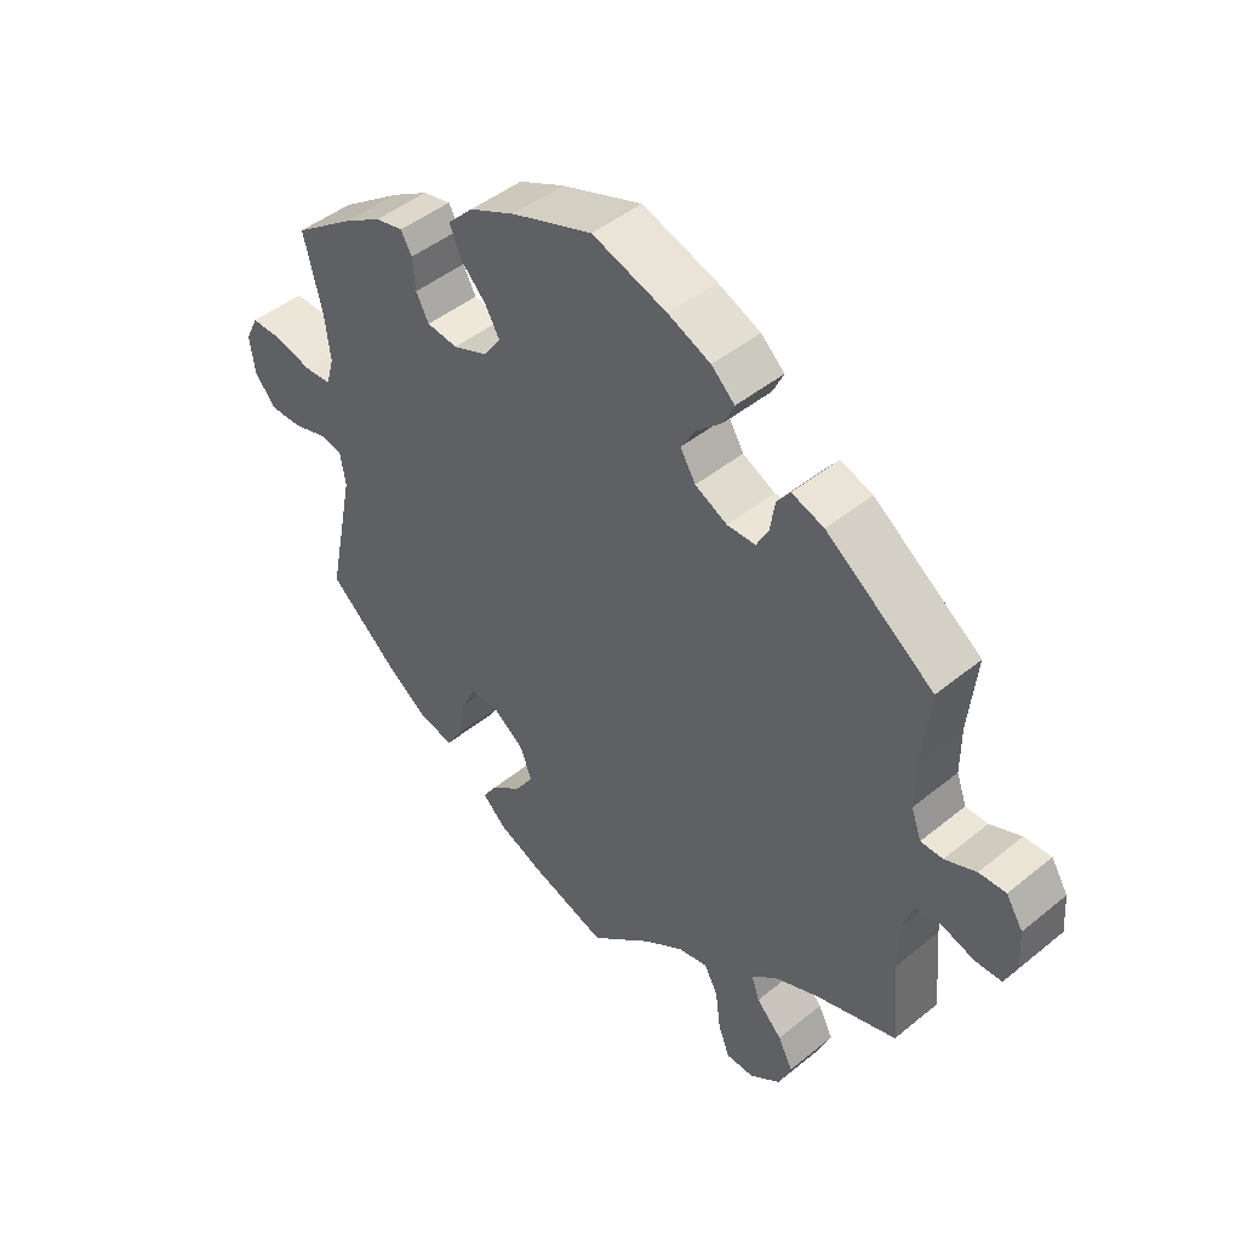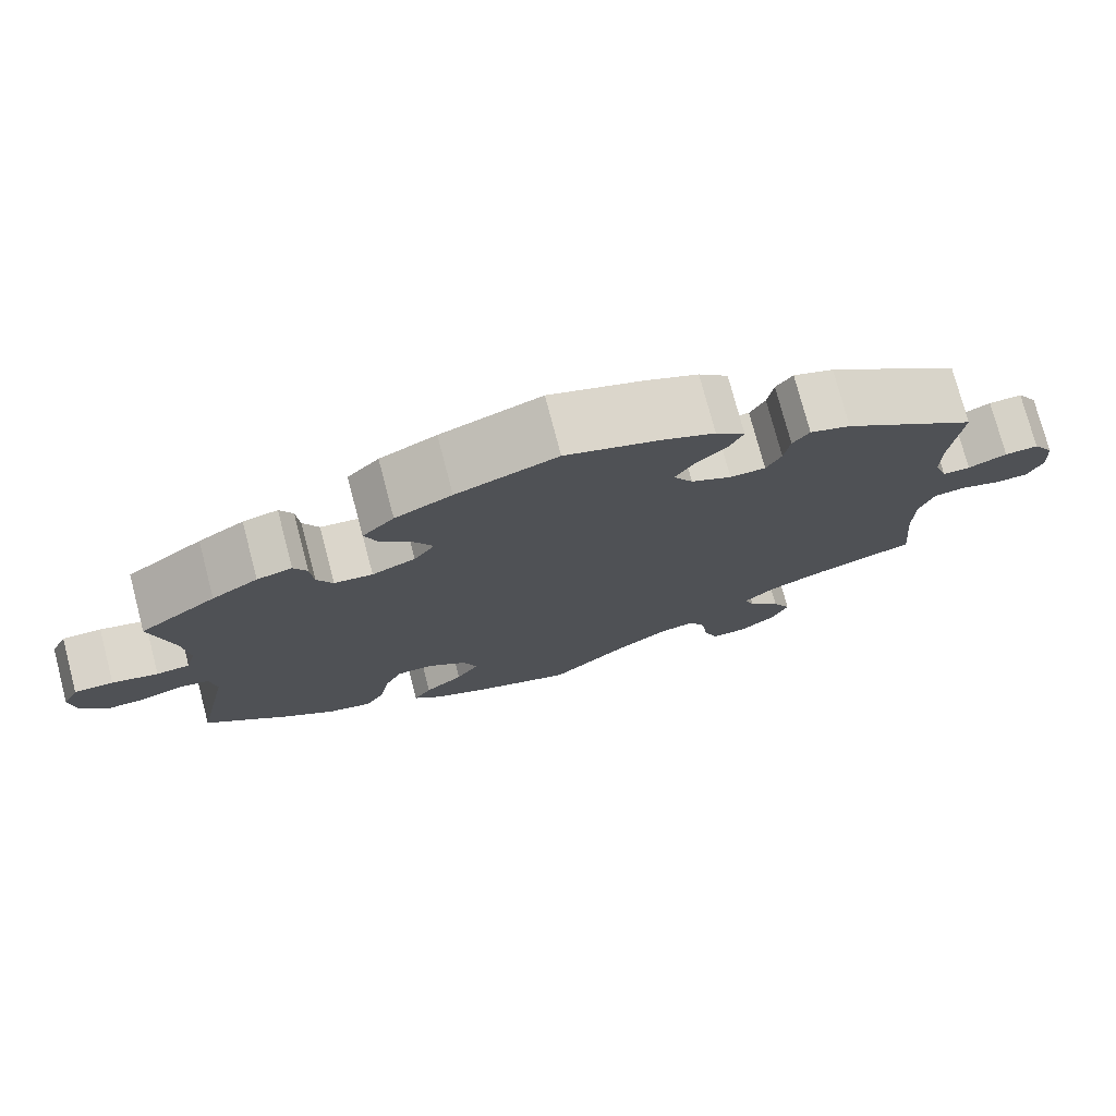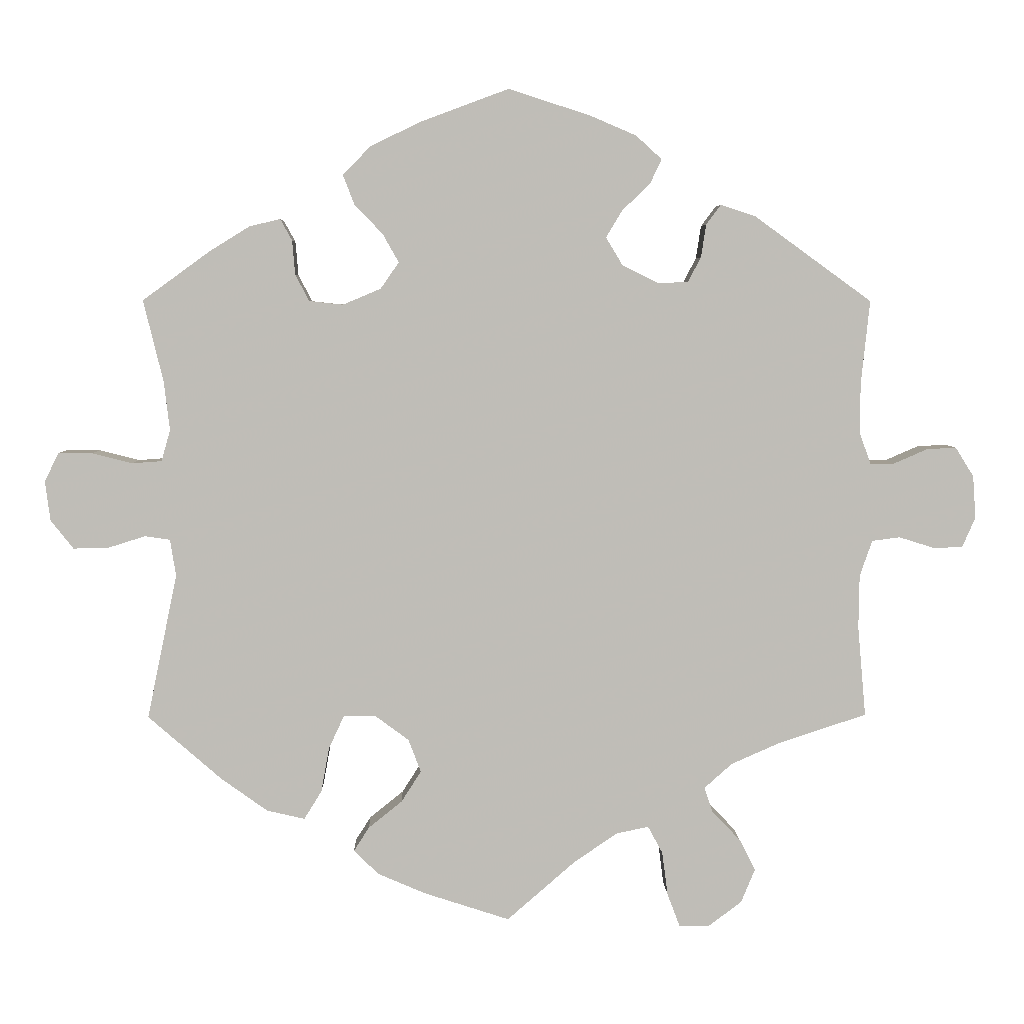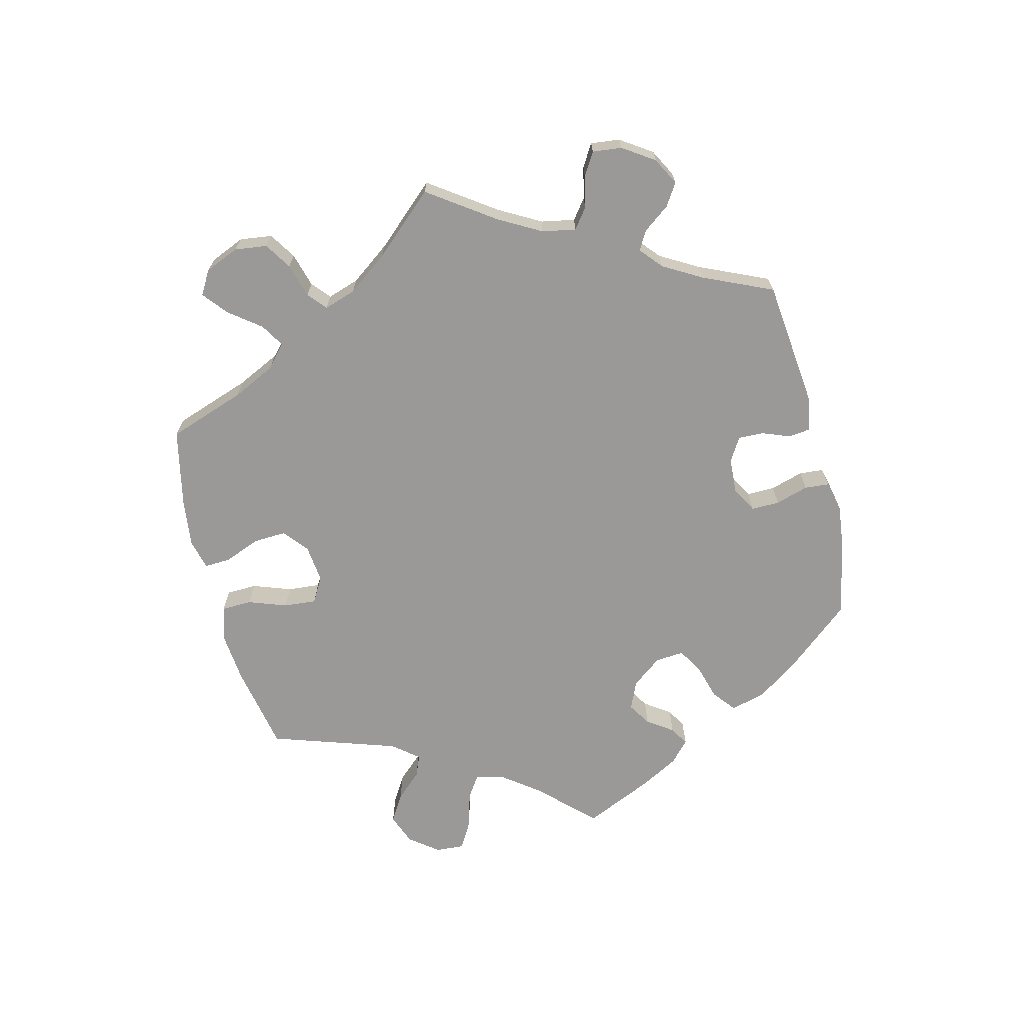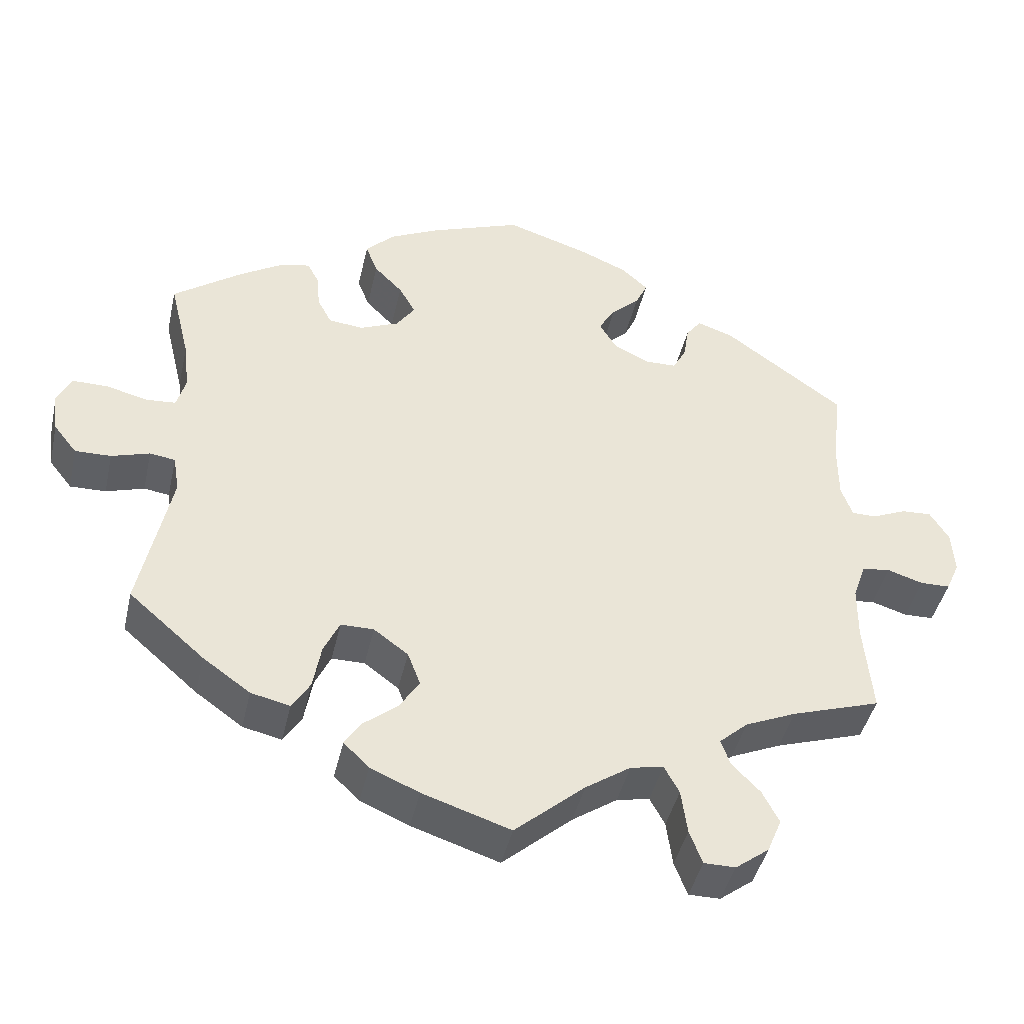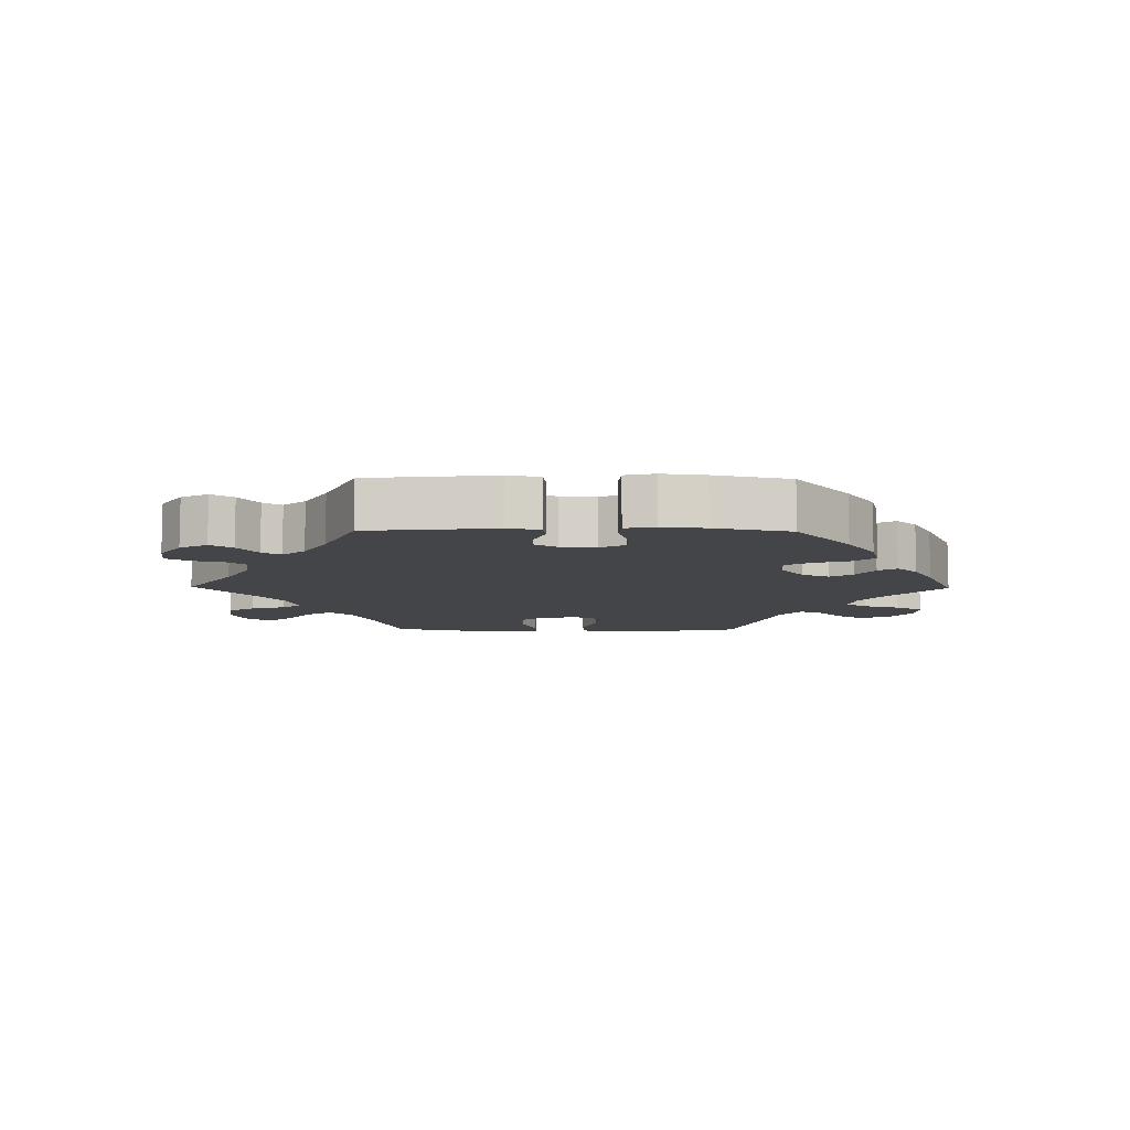
<metadata>
{"format":"obj","ext":"obj","renderer":"f3d","projection":"perspective","resolution":1024,"background":"white","views":[{"elev":46.1,"azim":-133.0,"up":"+Z"},{"elev":75.8,"azim":165.3,"up":"+Z"},{"elev":4.9,"azim":178.6,"up":"+Z"},{"elev":-69.0,"azim":-105.9,"up":"+Y"},{"elev":-43.5,"azim":167.3,"up":"+Z"},{"elev":-9.0,"azim":-30.7,"up":"+Y"}]}
</metadata>
<code>
v -0.49 0.07 -0.166
v -0.491 0.07 -0.093
v -0.508 0.07 -0.044
v -0.546 0.07 -0.039
v -0.594 0.07 -0.054
v -0.634 0.07 -0.053
v -0.652 0.07 -0.012
v -0.648 0.07 0.046
v -0.623 0.07 0.086
v -0.583 0.07 0.084
v -0.537 0.07 0.064
v -0.504 0.07 0.064
v -0.489 0.07 0.106
v -0.489 0.07 0.174
v -0.501 0.07 0.289
v -0.341 0.07 0.405
v -0.293 0.07 0.421
v -0.273 0.07 0.394
v -0.266 0.07 0.349
v -0.248 0.07 0.315
v -0.206 0.07 0.314
v -0.158 0.07 0.338
v -0.135 0.07 0.376
v -0.157 0.07 0.413
v -0.195 0.07 0.449
v -0.211 0.07 0.483
v -0.176 0.07 0.515
v -0.113 0.07 0.542
v -0.001 0.07 0.578
v 0.12 0.07 0.533
v 0.188 0.07 0.5
v 0.226 0.07 0.461
v 0.21 0.07 0.42
v 0.172 0.07 0.381
v 0.15 0.07 0.342
v 0.175 0.07 0.306
v 0.227 0.07 0.284
v 0.273 0.07 0.289
v 0.292 0.07 0.325
v 0.296 0.07 0.372
v 0.312 0.07 0.401
v 0.354 0.07 0.391
v 0.409 0.07 0.357
v 0.501 0.07 0.29
v 0.474 0.07 0.179
v 0.466 0.07 0.112
v 0.478 0.07 0.069
v 0.518 0.07 0.066
v 0.573 0.07 0.08
v 0.62 0.07 0.08
v 0.639 0.07 0.041
v 0.632 0.07 -0.013
v 0.601 0.07 -0.052
v 0.553 0.07 -0.051
v 0.502 0.07 -0.035
v 0.468 0.07 -0.04
v 0.46 0.07 -0.09
v 0.501 0.07 -0.288
v 0.4 0.07 -0.376
v 0.337 0.07 -0.421
v 0.285 0.07 -0.433
v 0.261 0.07 -0.394
v 0.25 0.07 -0.333
v 0.229 0.07 -0.288
v 0.185 0.07 -0.288
v 0.139 0.07 -0.322
v 0.122 0.07 -0.367
v 0.149 0.07 -0.409
v 0.195 0.07 -0.446
v 0.216 0.07 -0.479
v 0.182 0.07 -0.512
v 0.117 0.07 -0.54
v 0 0.07 -0.578
v -0.093 0.07 -0.497
v -0.153 0.07 -0.456
v -0.197 0.07 -0.447
v -0.217 0.07 -0.484
v -0.225 0.07 -0.544
v -0.242 0.07 -0.589
v -0.284 0.07 -0.589
v -0.329 0.07 -0.555
v -0.348 0.07 -0.509
v -0.326 0.07 -0.466
v -0.288 0.07 -0.427
v -0.276 0.07 -0.392
v -0.314 0.07 -0.358
v -0.382 0.07 -0.328
v -0.501 0.07 -0.289
v -0.49 0 -0.166
v -0.491 0 -0.093
v -0.508 0 -0.044
v -0.546 0 -0.039
v -0.594 0 -0.054
v -0.634 0 -0.053
v -0.652 0 -0.012
v -0.648 0 0.046
v -0.623 0 0.086
v -0.583 0 0.084
v -0.537 0 0.064
v -0.504 0 0.064
v -0.489 0 0.106
v -0.489 0 0.174
v -0.501 0 0.289
v -0.341 0 0.405
v -0.293 0 0.421
v -0.273 0 0.394
v -0.266 0 0.349
v -0.248 0 0.315
v -0.206 0 0.314
v -0.158 0 0.338
v -0.135 0 0.376
v -0.157 0 0.413
v -0.195 0 0.449
v -0.211 0 0.483
v -0.176 0 0.515
v -0.113 0 0.542
v -0.001 0 0.578
v 0.12 0 0.533
v 0.188 0 0.5
v 0.226 0 0.461
v 0.21 0 0.42
v 0.172 0 0.381
v 0.15 0 0.342
v 0.175 0 0.306
v 0.227 0 0.284
v 0.273 0 0.289
v 0.292 0 0.325
v 0.296 0 0.372
v 0.312 0 0.401
v 0.354 0 0.391
v 0.409 0 0.357
v 0.501 0 0.29
v 0.474 0 0.179
v 0.466 0 0.112
v 0.478 0 0.069
v 0.518 0 0.066
v 0.573 0 0.08
v 0.62 0 0.08
v 0.639 0 0.041
v 0.632 0 -0.013
v 0.601 0 -0.052
v 0.553 0 -0.051
v 0.502 0 -0.035
v 0.468 0 -0.04
v 0.46 0 -0.09
v 0.501 0 -0.288
v 0.4 0 -0.376
v 0.337 0 -0.421
v 0.285 0 -0.433
v 0.261 0 -0.394
v 0.25 0 -0.333
v 0.229 0 -0.288
v 0.185 0 -0.288
v 0.139 0 -0.322
v 0.122 0 -0.367
v 0.149 0 -0.409
v 0.195 0 -0.446
v 0.216 0 -0.479
v 0.182 0 -0.512
v 0.117 0 -0.54
v 0 0 -0.578
v -0.093 0 -0.497
v -0.153 0 -0.456
v -0.197 0 -0.447
v -0.217 0 -0.484
v -0.225 0 -0.544
v -0.242 0 -0.589
v -0.284 0 -0.589
v -0.329 0 -0.555
v -0.348 0 -0.509
v -0.326 0 -0.466
v -0.288 0 -0.427
v -0.276 0 -0.392
v -0.314 0 -0.358
v -0.382 0 -0.328
v -0.501 0 -0.289
f 87 88 1
f 86 87 1 2
f 85 86 2 3
f 81 82 83 84
f 81 84 85
f 80 81 85
f 77 78 79 80
f 76 77 80 85
f 75 76 85 3
f 71 72 73 74
f 71 74 75 3
f 68 69 70 71
f 67 68 71 3
f 60 61 62 63
f 60 63 64
f 57 58 59 60
f 56 57 60 64
f 52 53 54 55
f 52 55 56
f 51 52 56
f 48 49 50 51
f 47 48 51 56
f 46 47 56 64
f 42 43 44 45
f 39 40 41 42
f 38 39 42 45
f 37 38 45 46
f 31 32 33 34
f 31 34 35
f 30 31 35
f 29 30 35
f 28 29 35
f 27 28 35 36
f 24 25 26 27
f 23 24 27 36
f 16 17 18 19
f 14 15 16 19
f 13 14 19 20
f 12 13 20 21
f 8 9 10 11
f 8 11 12
f 7 8 12
f 4 5 6 7
f 3 4 7 12
f 66 67 3 12
f 37 46 64 65
f 22 23 36 37
f 22 37 65 66
f 12 21 22 66
f 89 176 175
f 90 89 175 174
f 91 90 174 173
f 172 171 170 169
f 173 172 169
f 173 169 168
f 168 167 166 165
f 173 168 165 164
f 91 173 164 163
f 162 161 160 159
f 91 163 162 159
f 159 158 157 156
f 91 159 156 155
f 151 150 149 148
f 152 151 148
f 148 147 146 145
f 152 148 145 144
f 143 142 141 140
f 144 143 140
f 144 140 139
f 139 138 137 136
f 144 139 136 135
f 152 144 135 134
f 133 132 131 130
f 130 129 128 127
f 133 130 127 126
f 134 133 126 125
f 122 121 120 119
f 123 122 119
f 123 119 118
f 123 118 117
f 123 117 116
f 124 123 116 115
f 115 114 113 112
f 124 115 112 111
f 107 106 105 104
f 107 104 103 102
f 108 107 102 101
f 109 108 101 100
f 99 98 97 96
f 100 99 96
f 100 96 95
f 95 94 93 92
f 100 95 92 91
f 100 91 155 154
f 153 152 134 125
f 125 124 111 110
f 154 153 125 110
f 154 110 109 100
f 1 89 90 2
f 2 90 91 3
f 3 91 92 4
f 4 92 93 5
f 5 93 94 6
f 6 94 95 7
f 7 95 96 8
f 8 96 97 9
f 9 97 98 10
f 10 98 99 11
f 11 99 100 12
f 12 100 101 13
f 13 101 102 14
f 14 102 103 15
f 15 103 104 16
f 16 104 105 17
f 17 105 106 18
f 18 106 107 19
f 19 107 108 20
f 20 108 109 21
f 21 109 110 22
f 22 110 111 23
f 23 111 112 24
f 24 112 113 25
f 25 113 114 26
f 26 114 115 27
f 27 115 116 28
f 28 116 117 29
f 29 117 118 30
f 30 118 119 31
f 31 119 120 32
f 32 120 121 33
f 33 121 122 34
f 34 122 123 35
f 35 123 124 36
f 36 124 125 37
f 37 125 126 38
f 38 126 127 39
f 39 127 128 40
f 40 128 129 41
f 41 129 130 42
f 42 130 131 43
f 43 131 132 44
f 44 132 133 45
f 45 133 134 46
f 46 134 135 47
f 47 135 136 48
f 48 136 137 49
f 49 137 138 50
f 50 138 139 51
f 51 139 140 52
f 52 140 141 53
f 53 141 142 54
f 54 142 143 55
f 55 143 144 56
f 56 144 145 57
f 57 145 146 58
f 58 146 147 59
f 59 147 148 60
f 60 148 149 61
f 61 149 150 62
f 62 150 151 63
f 63 151 152 64
f 64 152 153 65
f 65 153 154 66
f 66 154 155 67
f 67 155 156 68
f 68 156 157 69
f 69 157 158 70
f 70 158 159 71
f 71 159 160 72
f 72 160 161 73
f 73 161 162 74
f 74 162 163 75
f 75 163 164 76
f 76 164 165 77
f 77 165 166 78
f 78 166 167 79
f 79 167 168 80
f 80 168 169 81
f 81 169 170 82
f 82 170 171 83
f 83 171 172 84
f 84 172 173 85
f 85 173 174 86
f 86 174 175 87
f 87 175 176 88
f 88 176 89 1

</code>
